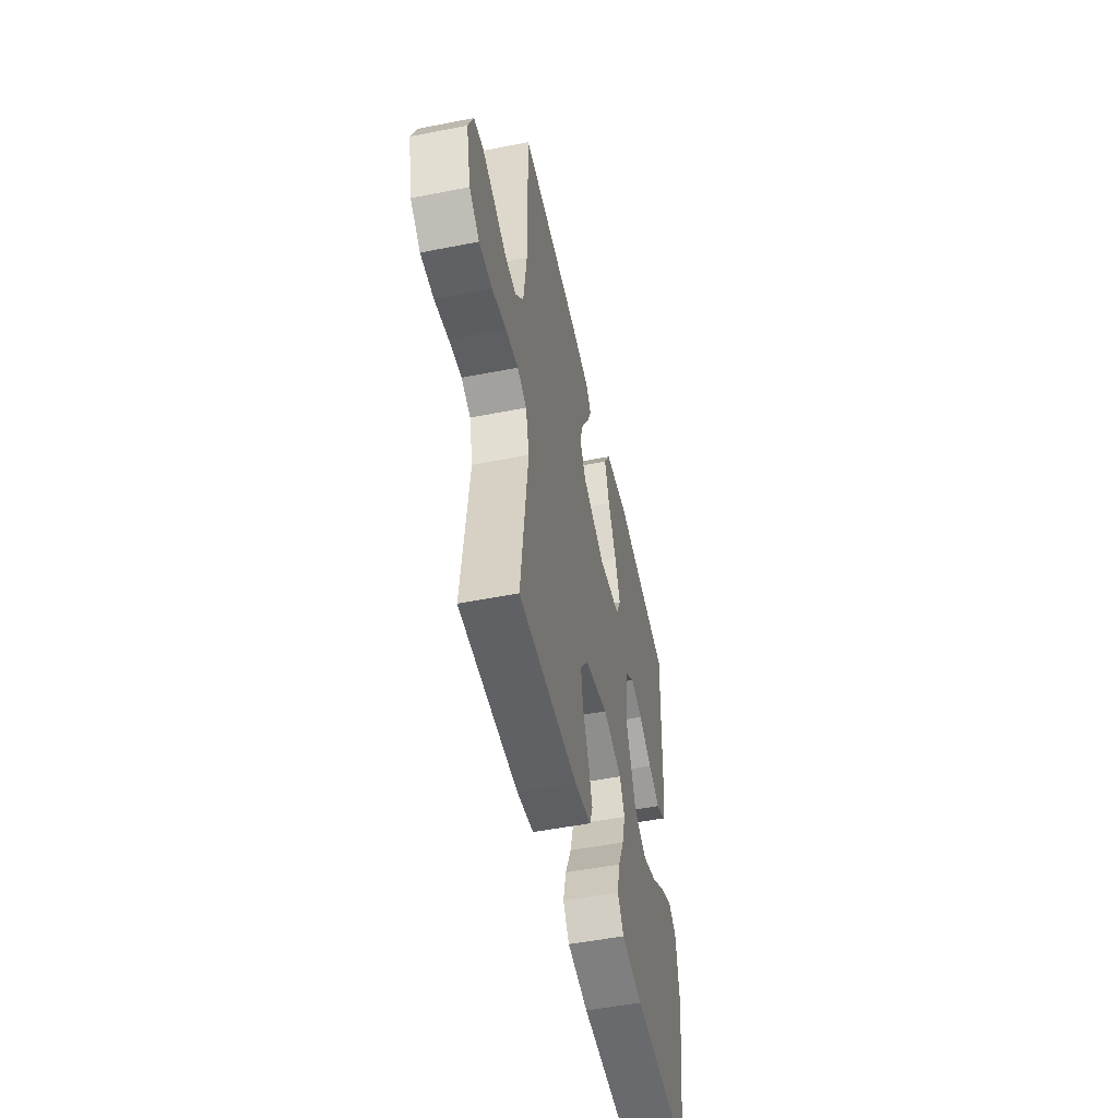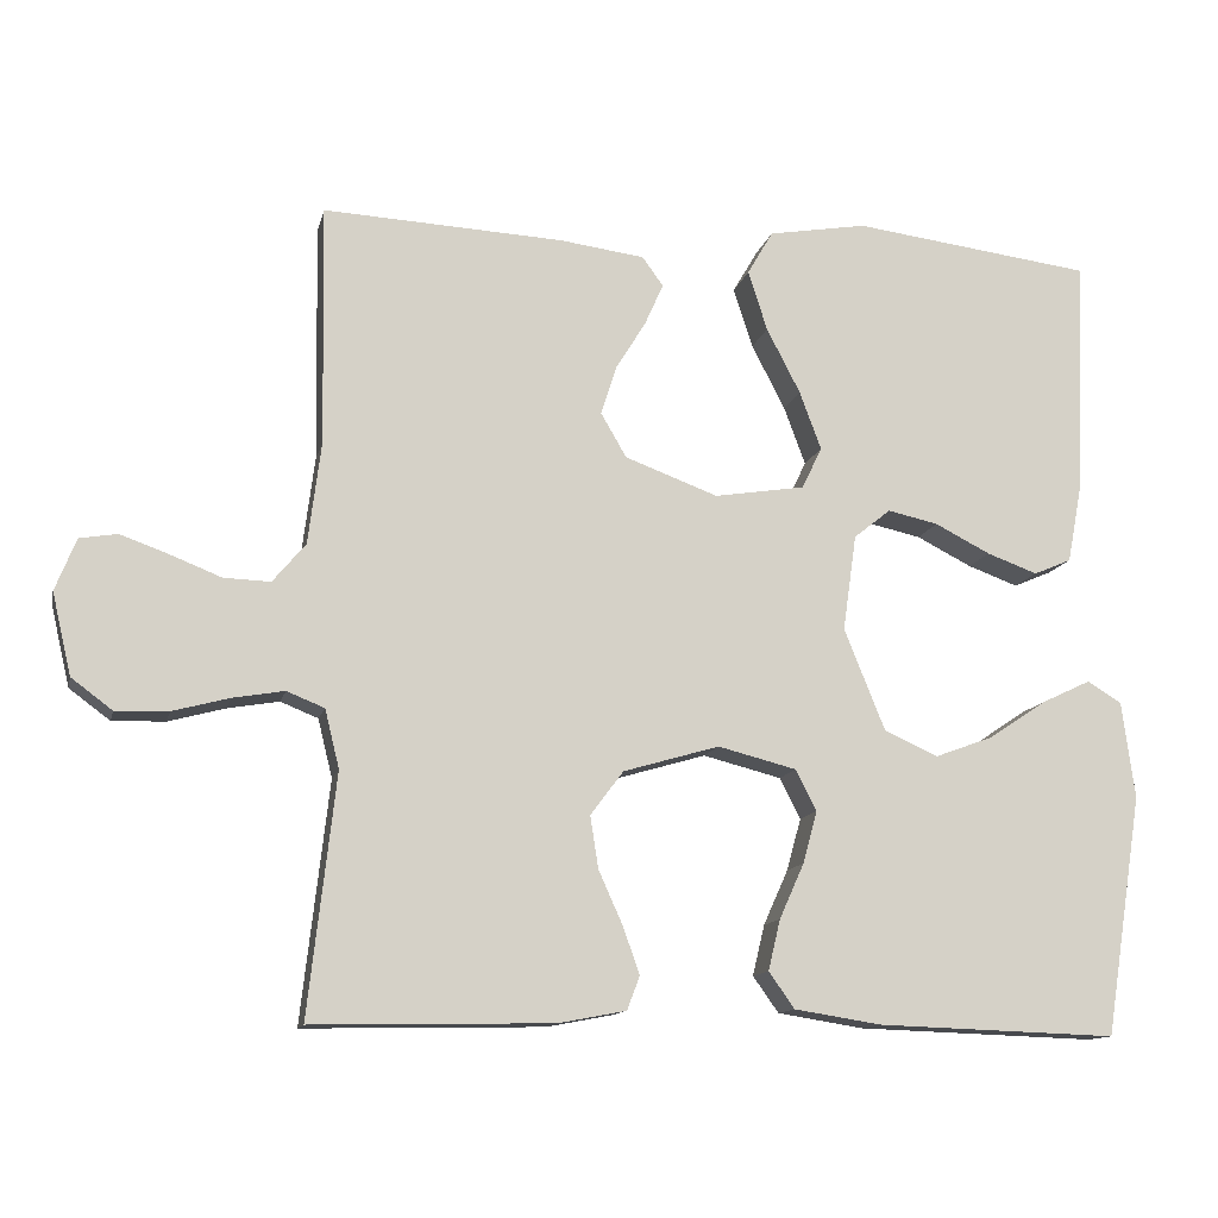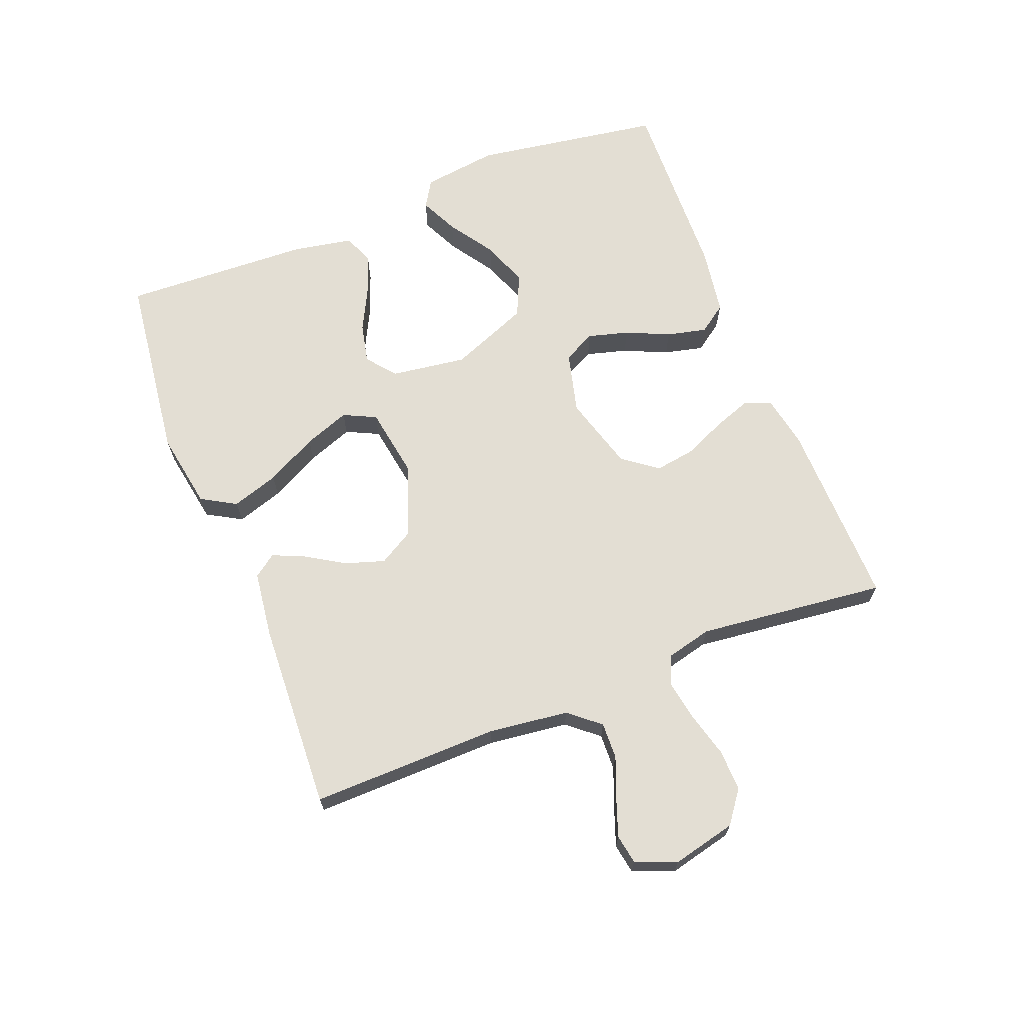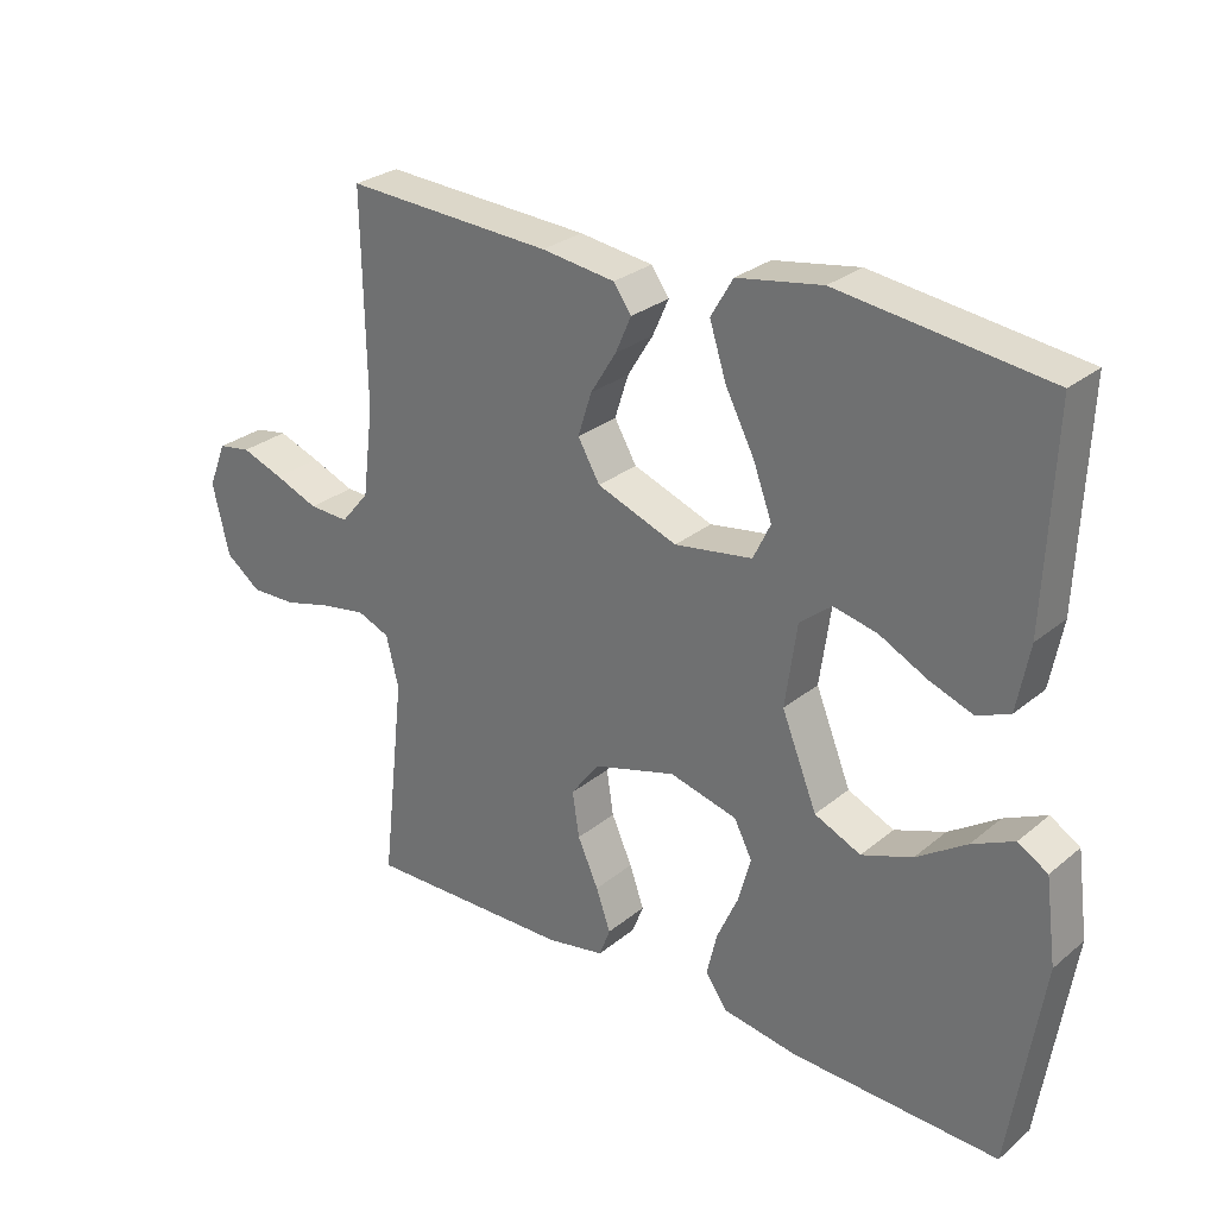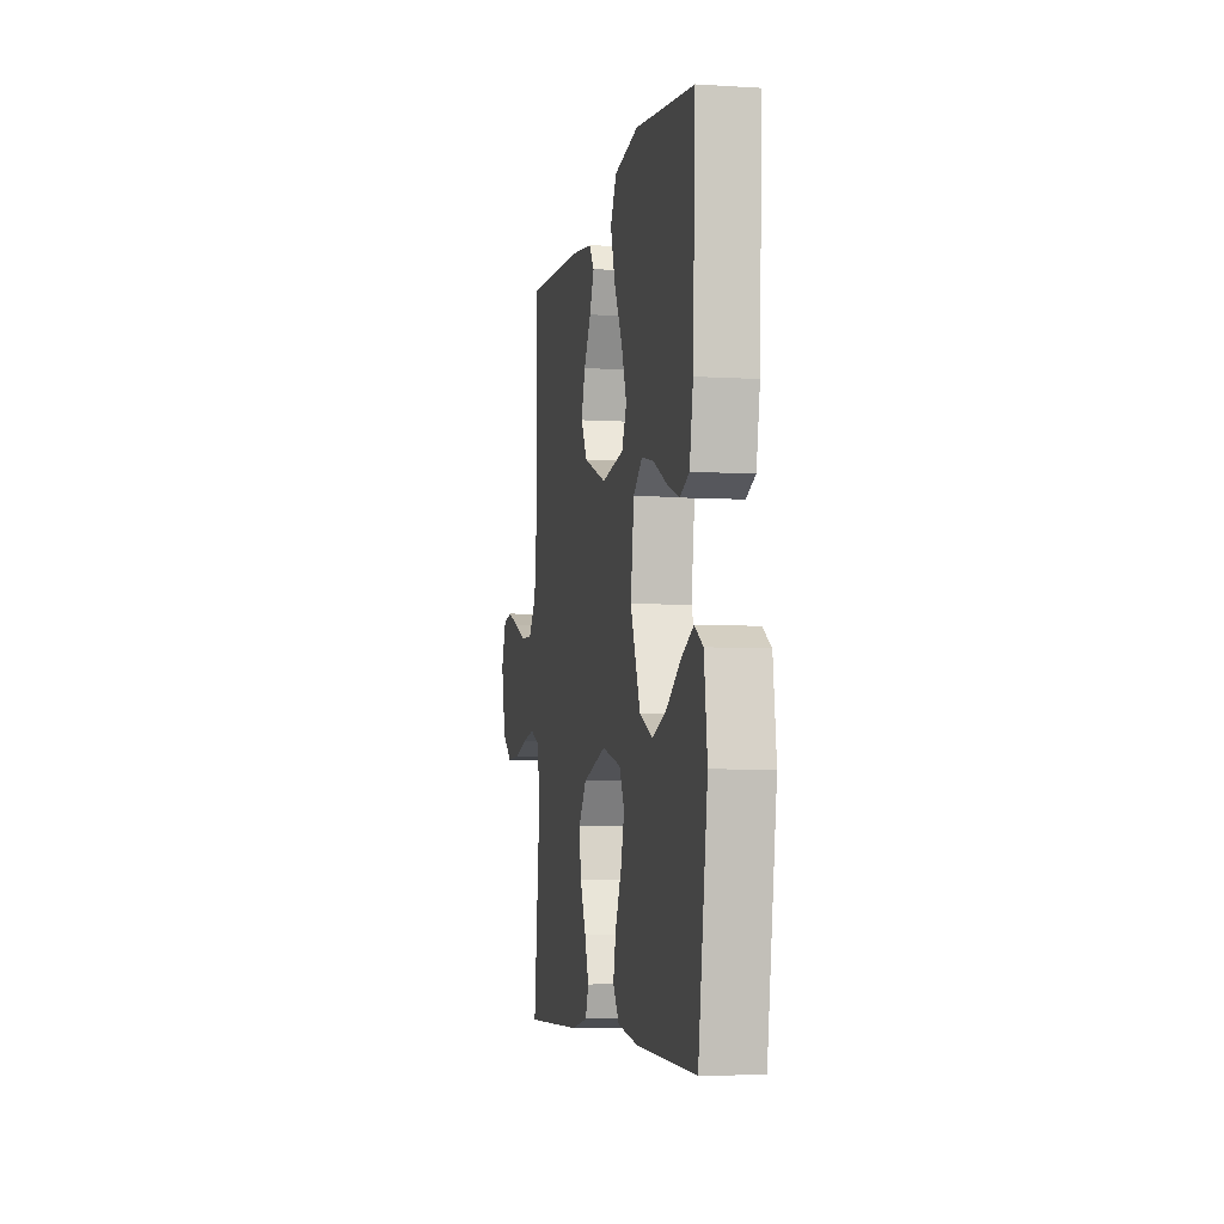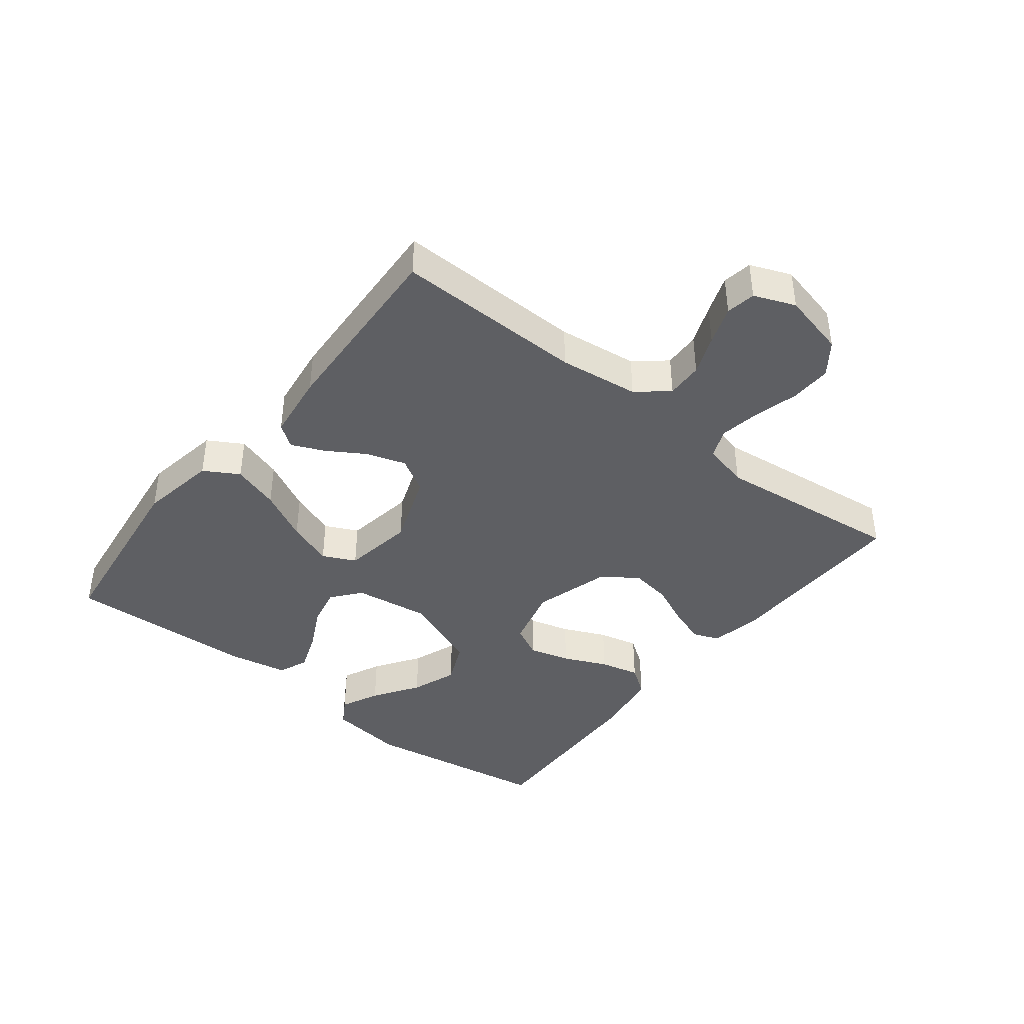
<metadata>
{"format":"obj","ext":"obj","renderer":"f3d","projection":"perspective","resolution":1024,"background":"white","views":[{"elev":-51.2,"azim":102.1,"up":"+Z"},{"elev":-12.6,"azim":167.3,"up":"+Z"},{"elev":67.3,"azim":68.5,"up":"+Y"},{"elev":28.1,"azim":-140.8,"up":"+Z"},{"elev":-5.5,"azim":-100.9,"up":"+Z"},{"elev":-41.1,"azim":51.8,"up":"+Y"}]}
</metadata>
<code>
v 0.5 0.07 0.5
v 0.495 0.07 0.2
v 0.511 0.07 0.073
v 0.552 0.07 0.024
v 0.61 0.07 0.026
v 0.673 0.07 0.051
v 0.734 0.07 0.073
v 0.781 0.07 0.065
v 0.807 0.07 0
v 0.783 0.07 -0.102
v 0.732 0.07 -0.14
v 0.666 0.07 -0.138
v 0.595 0.07 -0.119
v 0.531 0.07 -0.108
v 0.484 0.07 -0.127
v 0.466 0.07 -0.2
v 0.5 0.07 -0.5
v 0.2 0.07 -0.494
v 0.116 0.07 -0.478
v 0.1 0.07 -0.436
v 0.121 0.07 -0.377
v 0.151 0.07 -0.31
v 0.161 0.07 -0.245
v 0.12 0.07 -0.19
v 0 0.07 -0.155
v -0.098 0.07 -0.18
v -0.124 0.07 -0.231
v -0.106 0.07 -0.296
v -0.075 0.07 -0.365
v -0.06 0.07 -0.428
v -0.092 0.07 -0.473
v -0.2 0.07 -0.49
v -0.5 0.07 -0.5
v -0.547 0.07 -0.2
v -0.531 0.07 -0.079
v -0.488 0.07 -0.053
v -0.427 0.07 -0.082
v -0.355 0.07 -0.13
v -0.282 0.07 -0.157
v -0.215 0.07 -0.127
v -0.164 0.07 0
v -0.181 0.07 0.12
v -0.227 0.07 0.157
v -0.29 0.07 0.143
v -0.359 0.07 0.108
v -0.422 0.07 0.085
v -0.469 0.07 0.105
v -0.487 0.07 0.2
v -0.5 0.07 0.5
v -0.2 0.07 0.538
v -0.077 0.07 0.517
v -0.045 0.07 0.462
v -0.069 0.07 0.387
v -0.111 0.07 0.306
v -0.138 0.07 0.233
v -0.113 0.07 0.181
v 0 0.07 0.163
v 0.116 0.07 0.206
v 0.148 0.07 0.261
v 0.128 0.07 0.323
v 0.091 0.07 0.383
v 0.068 0.07 0.435
v 0.094 0.07 0.471
v 0.2 0.07 0.485
v 0.5 0 0.5
v 0.495 0 0.2
v 0.511 0 0.073
v 0.552 0 0.024
v 0.61 0 0.026
v 0.673 0 0.051
v 0.734 0 0.073
v 0.781 0 0.065
v 0.807 0 0
v 0.783 0 -0.102
v 0.732 0 -0.14
v 0.666 0 -0.138
v 0.595 0 -0.119
v 0.531 0 -0.108
v 0.484 0 -0.127
v 0.466 0 -0.2
v 0.5 0 -0.5
v 0.2 0 -0.494
v 0.116 0 -0.478
v 0.1 0 -0.436
v 0.121 0 -0.377
v 0.151 0 -0.31
v 0.161 0 -0.245
v 0.12 0 -0.19
v 0 0 -0.155
v -0.098 0 -0.18
v -0.124 0 -0.231
v -0.106 0 -0.296
v -0.075 0 -0.365
v -0.06 0 -0.428
v -0.092 0 -0.473
v -0.2 0 -0.49
v -0.5 0 -0.5
v -0.547 0 -0.2
v -0.531 0 -0.079
v -0.488 0 -0.053
v -0.427 0 -0.082
v -0.355 0 -0.13
v -0.282 0 -0.157
v -0.215 0 -0.127
v -0.164 0 0
v -0.181 0 0.12
v -0.227 0 0.157
v -0.29 0 0.143
v -0.359 0 0.108
v -0.422 0 0.085
v -0.469 0 0.105
v -0.487 0 0.2
v -0.5 0 0.5
v -0.2 0 0.538
v -0.077 0 0.517
v -0.045 0 0.462
v -0.069 0 0.387
v -0.111 0 0.306
v -0.138 0 0.233
v -0.113 0 0.181
v 0 0 0.163
v 0.116 0 0.206
v 0.148 0 0.261
v 0.128 0 0.323
v 0.091 0 0.383
v 0.068 0 0.435
v 0.094 0 0.471
v 0.2 0 0.485
f 64 1 2
f 63 64 2
f 62 63 2
f 61 62 2
f 60 61 2
f 59 60 2 3
f 58 59 3 4
f 57 58 4
f 56 57 4
f 52 53 54
f 51 52 54
f 50 51 54
f 49 50 54
f 48 49 54
f 47 48 54
f 46 47 54
f 45 46 54
f 44 45 54
f 43 44 54 55
f 42 43 55 56
f 36 37 38
f 35 36 38
f 34 35 38
f 33 34 38
f 32 33 38
f 31 32 38
f 30 31 38
f 29 30 38
f 28 29 38
f 27 28 38 39
f 26 27 39 40
f 20 21 22
f 19 20 22
f 18 19 22
f 17 18 22
f 16 17 22
f 15 16 22 23
f 14 15 23 24
f 11 12 13
f 10 11 13
f 9 10 13
f 8 9 13
f 7 8 13
f 6 7 13
f 5 6 13
f 4 5 13 14
f 14 24 25
f 4 14 25
f 56 4 25
f 42 56 25
f 41 42 25
f 25 26 40 41
f 66 65 128
f 66 128 127
f 66 127 126
f 66 126 125
f 66 125 124
f 67 66 124 123
f 68 67 123 122
f 68 122 121
f 68 121 120
f 118 117 116
f 118 116 115
f 118 115 114
f 118 114 113
f 118 113 112
f 118 112 111
f 118 111 110
f 118 110 109
f 118 109 108
f 119 118 108 107
f 120 119 107 106
f 102 101 100
f 102 100 99
f 102 99 98
f 102 98 97
f 102 97 96
f 102 96 95
f 102 95 94
f 102 94 93
f 102 93 92
f 103 102 92 91
f 104 103 91 90
f 86 85 84
f 86 84 83
f 86 83 82
f 86 82 81
f 86 81 80
f 87 86 80 79
f 88 87 79 78
f 77 76 75
f 77 75 74
f 77 74 73
f 77 73 72
f 77 72 71
f 77 71 70
f 77 70 69
f 78 77 69 68
f 89 88 78
f 89 78 68
f 89 68 120
f 89 120 106
f 89 106 105
f 105 104 90 89
f 1 65 66 2
f 2 66 67 3
f 3 67 68 4
f 4 68 69 5
f 5 69 70 6
f 6 70 71 7
f 7 71 72 8
f 8 72 73 9
f 9 73 74 10
f 10 74 75 11
f 11 75 76 12
f 12 76 77 13
f 13 77 78 14
f 14 78 79 15
f 15 79 80 16
f 16 80 81 17
f 17 81 82 18
f 18 82 83 19
f 19 83 84 20
f 20 84 85 21
f 21 85 86 22
f 22 86 87 23
f 23 87 88 24
f 24 88 89 25
f 25 89 90 26
f 26 90 91 27
f 27 91 92 28
f 28 92 93 29
f 29 93 94 30
f 30 94 95 31
f 31 95 96 32
f 32 96 97 33
f 33 97 98 34
f 34 98 99 35
f 35 99 100 36
f 36 100 101 37
f 37 101 102 38
f 38 102 103 39
f 39 103 104 40
f 40 104 105 41
f 41 105 106 42
f 42 106 107 43
f 43 107 108 44
f 44 108 109 45
f 45 109 110 46
f 46 110 111 47
f 47 111 112 48
f 48 112 113 49
f 49 113 114 50
f 50 114 115 51
f 51 115 116 52
f 52 116 117 53
f 53 117 118 54
f 54 118 119 55
f 55 119 120 56
f 56 120 121 57
f 57 121 122 58
f 58 122 123 59
f 59 123 124 60
f 60 124 125 61
f 61 125 126 62
f 62 126 127 63
f 63 127 128 64
f 64 128 65 1

</code>
